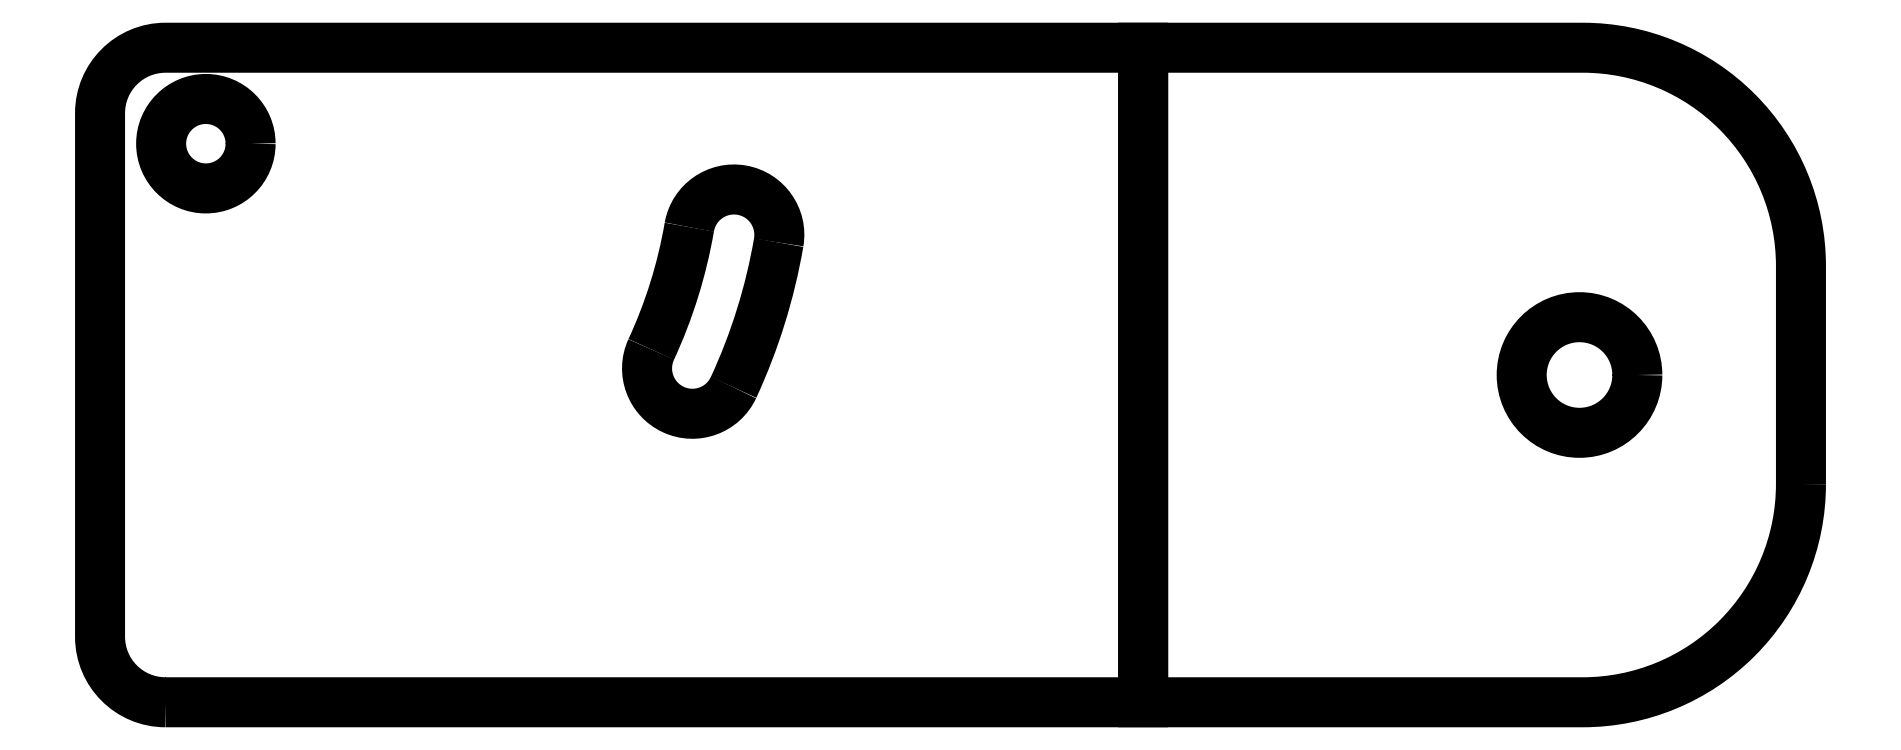
<metadata>
{"format":"dxf","ext":"dxf","renderer":"ezdxf+matplotlib","layout":"modelspace","background":"white","min_lineweight":24,"dpi":150}
</metadata>
<code>
0
SECTION
2
ENTITIES
0
ARC
8
0
10
961.2
20
11.58
30
6.021e-46
40
2.078
210
3.971e-31
220
-1.849e-32
230
1
50
-9.791
51
170.2
0
ARC
8
0
10
937
20
15.76
30
-3.144e-42
40
26.64
210
-3.887e-31
220
6.708e-32
230
1
50
335.2
51
350.2
0
ARC
8
0
10
959.3
20
5.458
30
6.021e-45
40
2.078
210
-4.135e-32
220
-8.952e-32
230
1
50
155.2
51
335.2
0
ARC
8
0
10
937
20
15.76
30
-3.144e-42
40
22.49
210
4.135e-32
220
8.952e-32
230
1
50
335.2
51
350.2
0
CIRCLE
8
0
10
937
20
15.76
30
-3.144e-42
40
2.05
210
-4.865e-77
220
3.081e-33
230
1
0
LWPOLYLINE
8
0
90
6
70
1
43
0
10
935.2
20
-9.844
42
-0.4142
10
932.2
20
-6.844
10
932.2
20
17.16
42
-0.4142
10
935.2
20
20.16
10
980
20
20.16
10
980
20
-9.844
0
LWPOLYLINE
8
0
90
6
70
1
43
0
10
1010
20
0.1563
42
-0.4142
10
1000
20
-9.844
10
980
20
-9.844
10
980
20
20.16
10
1000
20
20.16
42
-0.4142
10
1010
20
10.16
0
CIRCLE
8
0
10
1000
20
5.156
30
0
40
2.65
210
-0
220
0
230
1
0
ENDSEC
0
EOF

</code>
